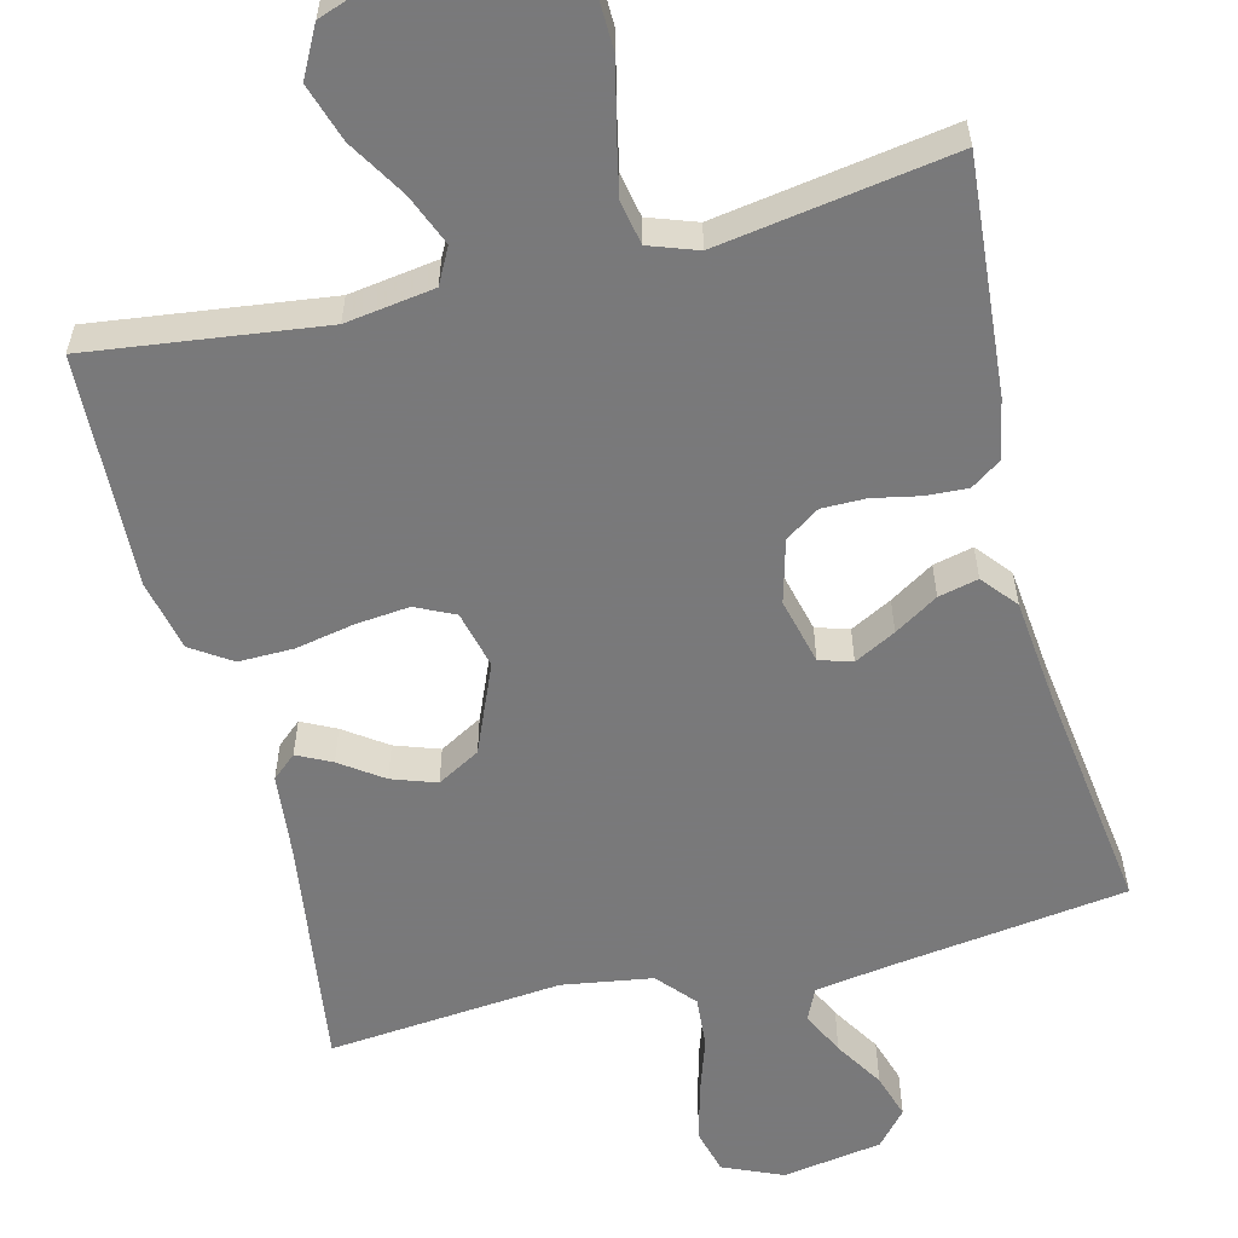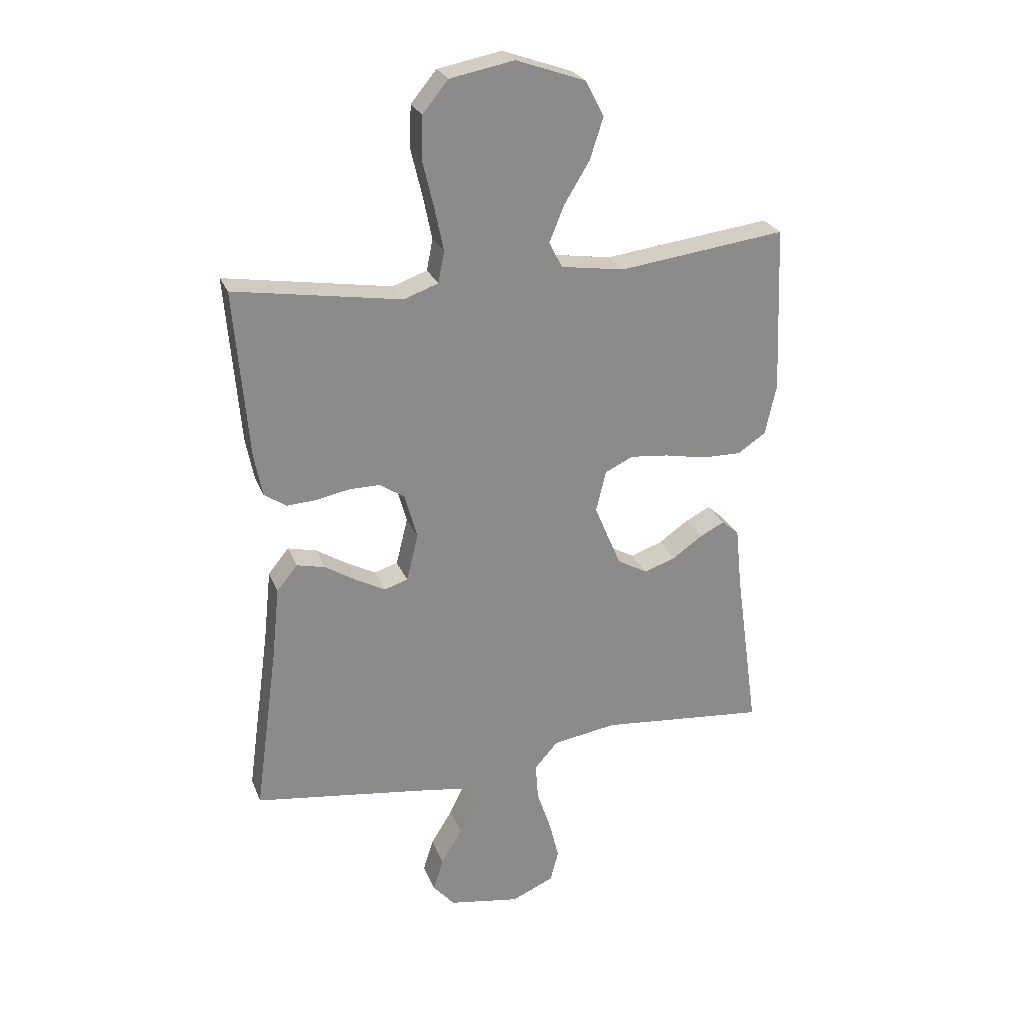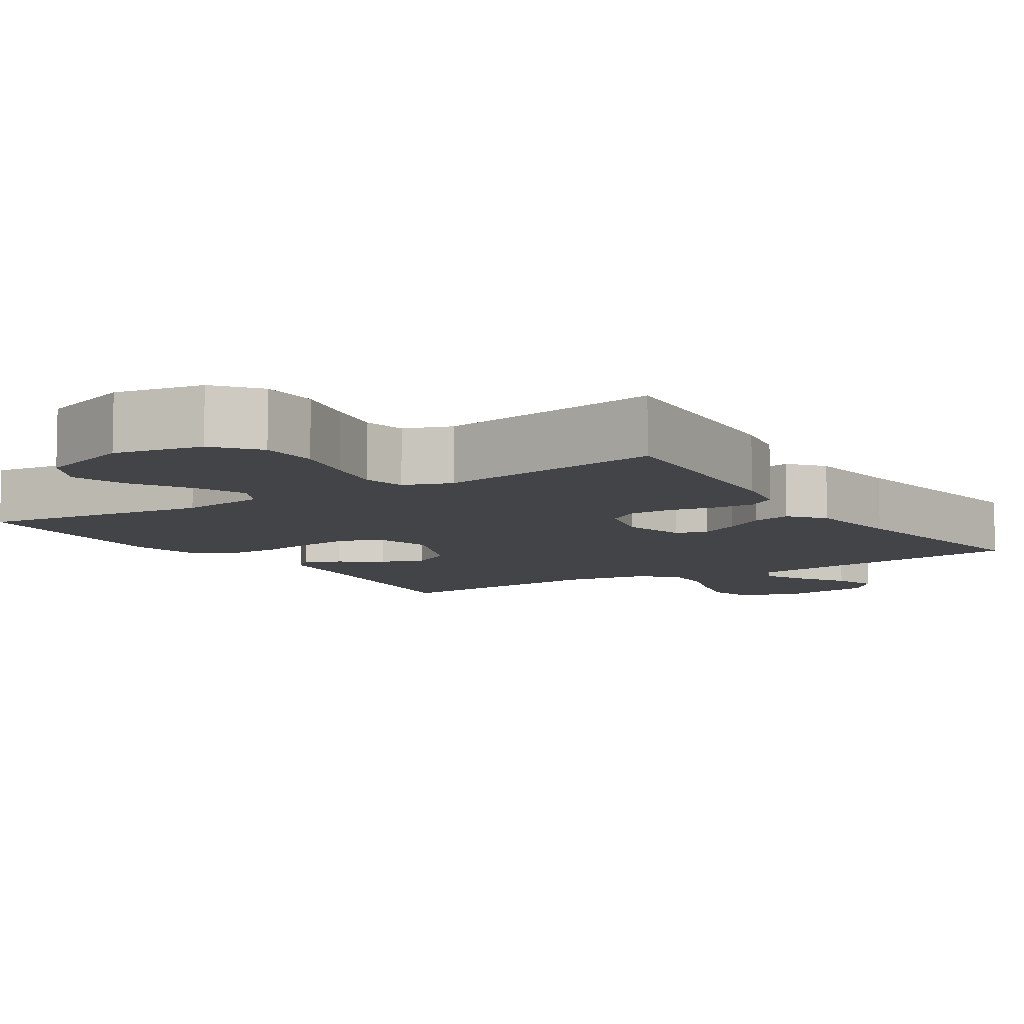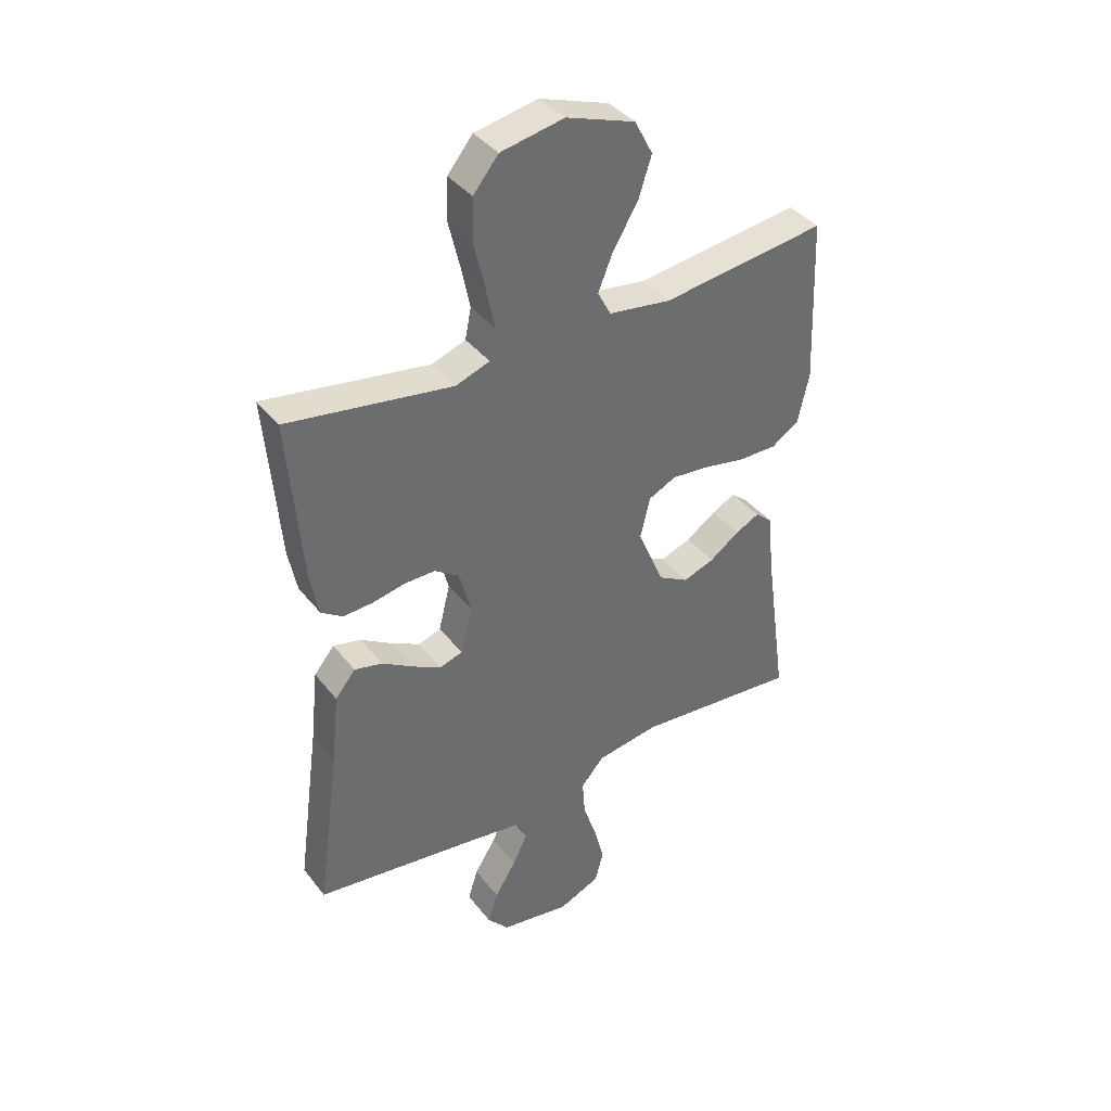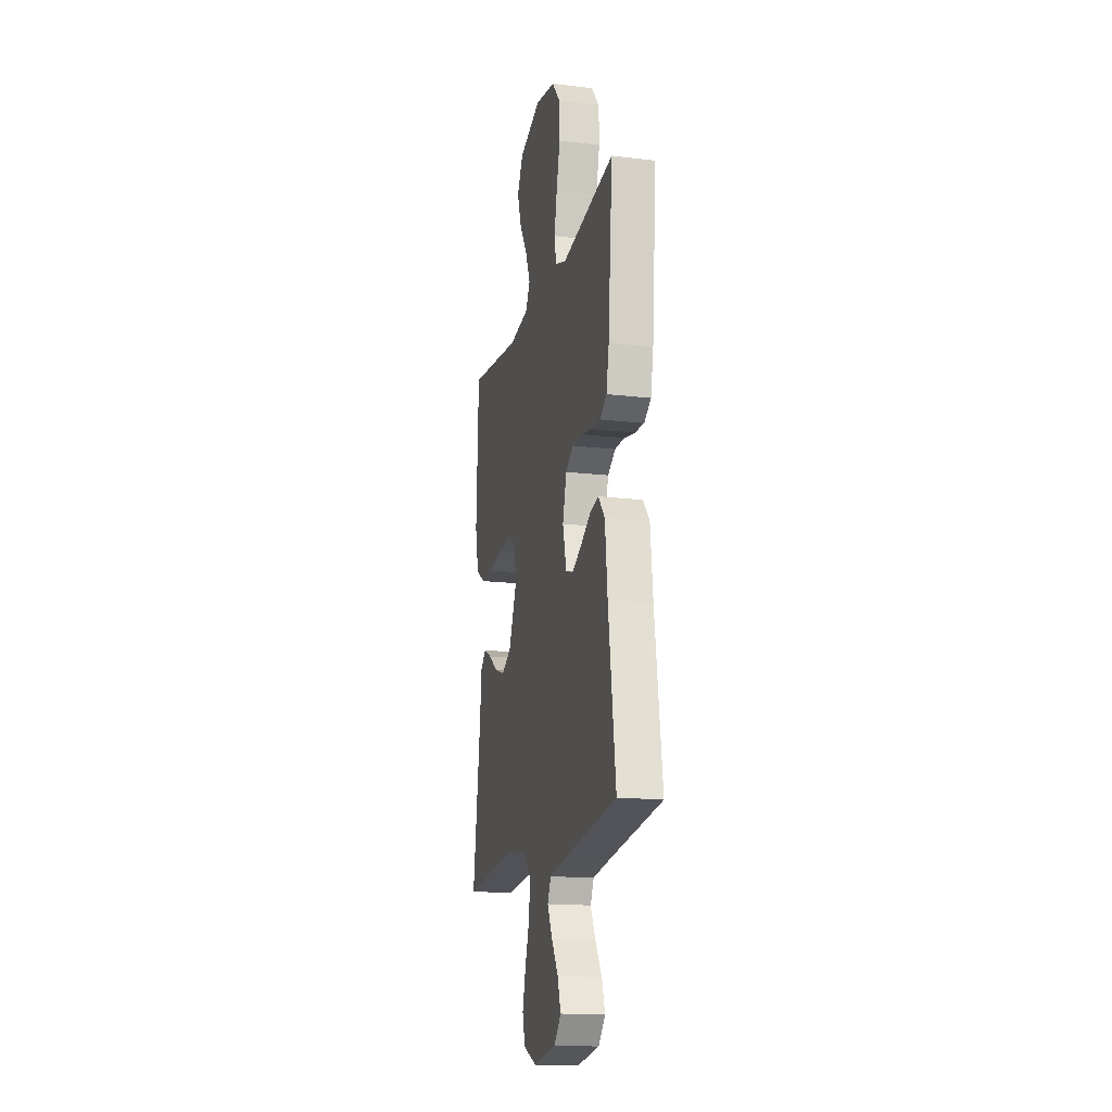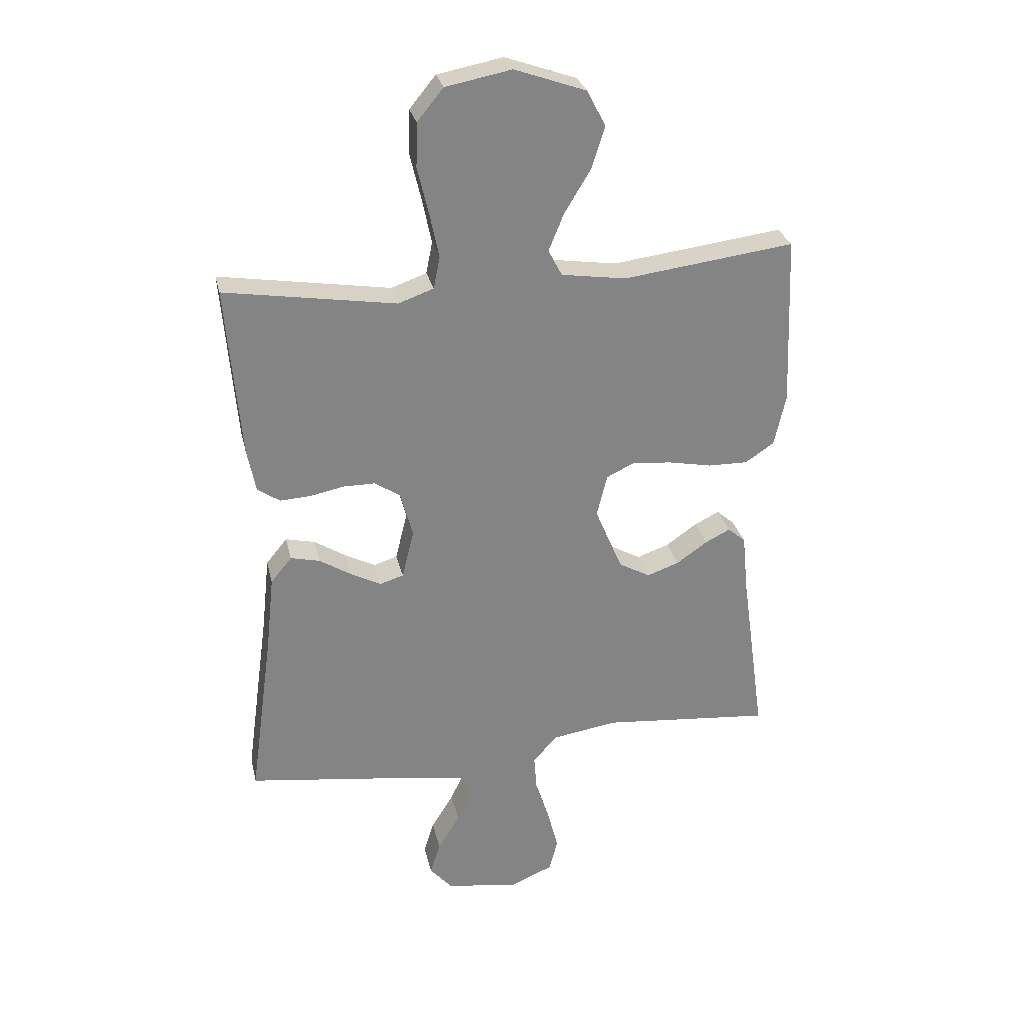
<metadata>
{"format":"obj","ext":"obj","renderer":"f3d","projection":"perspective","resolution":1024,"background":"white","views":[{"elev":-57.8,"azim":14.1,"up":"+Y"},{"elev":25.7,"azim":161.6,"up":"+Z"},{"elev":-8.2,"azim":32.9,"up":"+Y"},{"elev":39.1,"azim":146.1,"up":"+Z"},{"elev":-16.3,"azim":76.3,"up":"+Z"},{"elev":29.0,"azim":167.5,"up":"+Z"}]}
</metadata>
<code>
v -0.5 0.07 0.5
v -0.2 0.07 0.462
v -0.086 0.07 0.479
v -0.062 0.07 0.525
v -0.089 0.07 0.591
v -0.134 0.07 0.665
v -0.158 0.07 0.739
v -0.125 0.07 0.802
v 0 0.07 0.846
v 0.115 0.07 0.824
v 0.161 0.07 0.768
v 0.163 0.07 0.691
v 0.143 0.07 0.607
v 0.127 0.07 0.53
v 0.138 0.07 0.474
v 0.2 0.07 0.452
v 0.5 0.07 0.5
v 0.475 0.07 0.2
v 0.46 0.07 0.123
v 0.421 0.07 0.096
v 0.367 0.07 0.099
v 0.307 0.07 0.111
v 0.251 0.07 0.111
v 0.207 0.07 0.081
v 0.185 0.07 0
v 0.206 0.07 -0.085
v 0.248 0.07 -0.098
v 0.301 0.07 -0.07
v 0.357 0.07 -0.035
v 0.408 0.07 -0.023
v 0.445 0.07 -0.068
v 0.459 0.07 -0.2
v 0.5 0.07 -0.5
v 0.2 0.07 -0.541
v 0.102 0.07 -0.556
v 0.083 0.07 -0.597
v 0.11 0.07 -0.653
v 0.149 0.07 -0.716
v 0.167 0.07 -0.774
v 0.128 0.07 -0.819
v 0 0.07 -0.84
v -0.076 0.07 -0.807
v -0.091 0.07 -0.75
v -0.073 0.07 -0.679
v -0.048 0.07 -0.604
v -0.043 0.07 -0.538
v -0.085 0.07 -0.49
v -0.2 0.07 -0.472
v -0.5 0.07 -0.5
v -0.458 0.07 -0.2
v -0.447 0.07 -0.092
v -0.416 0.07 -0.065
v -0.372 0.07 -0.087
v -0.318 0.07 -0.125
v -0.261 0.07 -0.145
v -0.206 0.07 -0.114
v -0.158 0.07 0
v -0.176 0.07 0.074
v -0.226 0.07 0.098
v -0.295 0.07 0.091
v -0.371 0.07 0.076
v -0.441 0.07 0.075
v -0.492 0.07 0.109
v -0.512 0.07 0.2
v -0.5 0 0.5
v -0.2 0 0.462
v -0.086 0 0.479
v -0.062 0 0.525
v -0.089 0 0.591
v -0.134 0 0.665
v -0.158 0 0.739
v -0.125 0 0.802
v 0 0 0.846
v 0.115 0 0.824
v 0.161 0 0.768
v 0.163 0 0.691
v 0.143 0 0.607
v 0.127 0 0.53
v 0.138 0 0.474
v 0.2 0 0.452
v 0.5 0 0.5
v 0.475 0 0.2
v 0.46 0 0.123
v 0.421 0 0.096
v 0.367 0 0.099
v 0.307 0 0.111
v 0.251 0 0.111
v 0.207 0 0.081
v 0.185 0 0
v 0.206 0 -0.085
v 0.248 0 -0.098
v 0.301 0 -0.07
v 0.357 0 -0.035
v 0.408 0 -0.023
v 0.445 0 -0.068
v 0.459 0 -0.2
v 0.5 0 -0.5
v 0.2 0 -0.541
v 0.102 0 -0.556
v 0.083 0 -0.597
v 0.11 0 -0.653
v 0.149 0 -0.716
v 0.167 0 -0.774
v 0.128 0 -0.819
v 0 0 -0.84
v -0.076 0 -0.807
v -0.091 0 -0.75
v -0.073 0 -0.679
v -0.048 0 -0.604
v -0.043 0 -0.538
v -0.085 0 -0.49
v -0.2 0 -0.472
v -0.5 0 -0.5
v -0.458 0 -0.2
v -0.447 0 -0.092
v -0.416 0 -0.065
v -0.372 0 -0.087
v -0.318 0 -0.125
v -0.261 0 -0.145
v -0.206 0 -0.114
v -0.158 0 0
v -0.176 0 0.074
v -0.226 0 0.098
v -0.295 0 0.091
v -0.371 0 0.076
v -0.441 0 0.075
v -0.492 0 0.109
v -0.512 0 0.2
f 64 1 2
f 63 64 2
f 62 63 2
f 61 62 2
f 60 61 2
f 59 60 2 3
f 58 59 3 4
f 57 58 4
f 52 53 54
f 51 52 54
f 50 51 54
f 50 54 55
f 49 50 55
f 48 49 55
f 47 48 55 56
f 43 44 45
f 42 43 45
f 41 42 45
f 40 41 45
f 39 40 45
f 38 39 45
f 37 38 45
f 36 37 45 46
f 47 56 57
f 46 47 57
f 36 46 57
f 35 36 57
f 30 31 32
f 29 30 32
f 28 29 32
f 32 33 34
f 28 32 34
f 27 28 34
f 20 21 22
f 19 20 22
f 18 19 22
f 17 18 22
f 16 17 22
f 15 16 22 23
f 11 12 13
f 10 11 13
f 9 10 13
f 8 9 13
f 7 8 13
f 6 7 13
f 5 6 13
f 4 5 13 14
f 57 4 14 15
f 34 35 57
f 27 34 57
f 26 27 57
f 25 26 57
f 24 25 57 15
f 15 23 24
f 66 65 128
f 66 128 127
f 66 127 126
f 66 126 125
f 66 125 124
f 67 66 124 123
f 68 67 123 122
f 68 122 121
f 118 117 116
f 118 116 115
f 118 115 114
f 119 118 114
f 119 114 113
f 119 113 112
f 120 119 112 111
f 109 108 107
f 109 107 106
f 109 106 105
f 109 105 104
f 109 104 103
f 109 103 102
f 109 102 101
f 110 109 101 100
f 121 120 111
f 121 111 110
f 121 110 100
f 121 100 99
f 96 95 94
f 96 94 93
f 96 93 92
f 98 97 96
f 98 96 92
f 98 92 91
f 86 85 84
f 86 84 83
f 86 83 82
f 86 82 81
f 86 81 80
f 87 86 80 79
f 77 76 75
f 77 75 74
f 77 74 73
f 77 73 72
f 77 72 71
f 77 71 70
f 77 70 69
f 78 77 69 68
f 79 78 68 121
f 121 99 98
f 121 98 91
f 121 91 90
f 121 90 89
f 79 121 89 88
f 88 87 79
f 1 65 66 2
f 2 66 67 3
f 3 67 68 4
f 4 68 69 5
f 5 69 70 6
f 6 70 71 7
f 7 71 72 8
f 8 72 73 9
f 9 73 74 10
f 10 74 75 11
f 11 75 76 12
f 12 76 77 13
f 13 77 78 14
f 14 78 79 15
f 15 79 80 16
f 16 80 81 17
f 17 81 82 18
f 18 82 83 19
f 19 83 84 20
f 20 84 85 21
f 21 85 86 22
f 22 86 87 23
f 23 87 88 24
f 24 88 89 25
f 25 89 90 26
f 26 90 91 27
f 27 91 92 28
f 28 92 93 29
f 29 93 94 30
f 30 94 95 31
f 31 95 96 32
f 32 96 97 33
f 33 97 98 34
f 34 98 99 35
f 35 99 100 36
f 36 100 101 37
f 37 101 102 38
f 38 102 103 39
f 39 103 104 40
f 40 104 105 41
f 41 105 106 42
f 42 106 107 43
f 43 107 108 44
f 44 108 109 45
f 45 109 110 46
f 46 110 111 47
f 47 111 112 48
f 48 112 113 49
f 49 113 114 50
f 50 114 115 51
f 51 115 116 52
f 52 116 117 53
f 53 117 118 54
f 54 118 119 55
f 55 119 120 56
f 56 120 121 57
f 57 121 122 58
f 58 122 123 59
f 59 123 124 60
f 60 124 125 61
f 61 125 126 62
f 62 126 127 63
f 63 127 128 64
f 64 128 65 1

</code>
